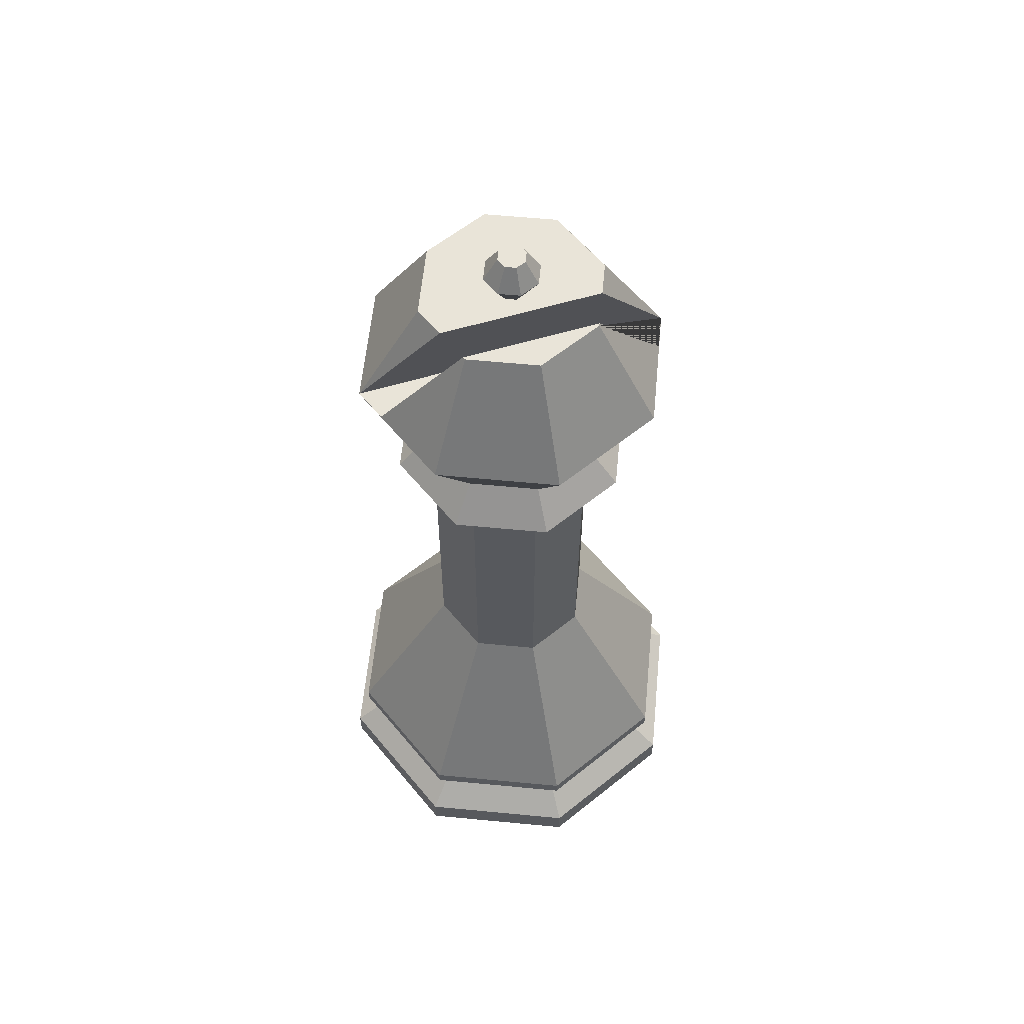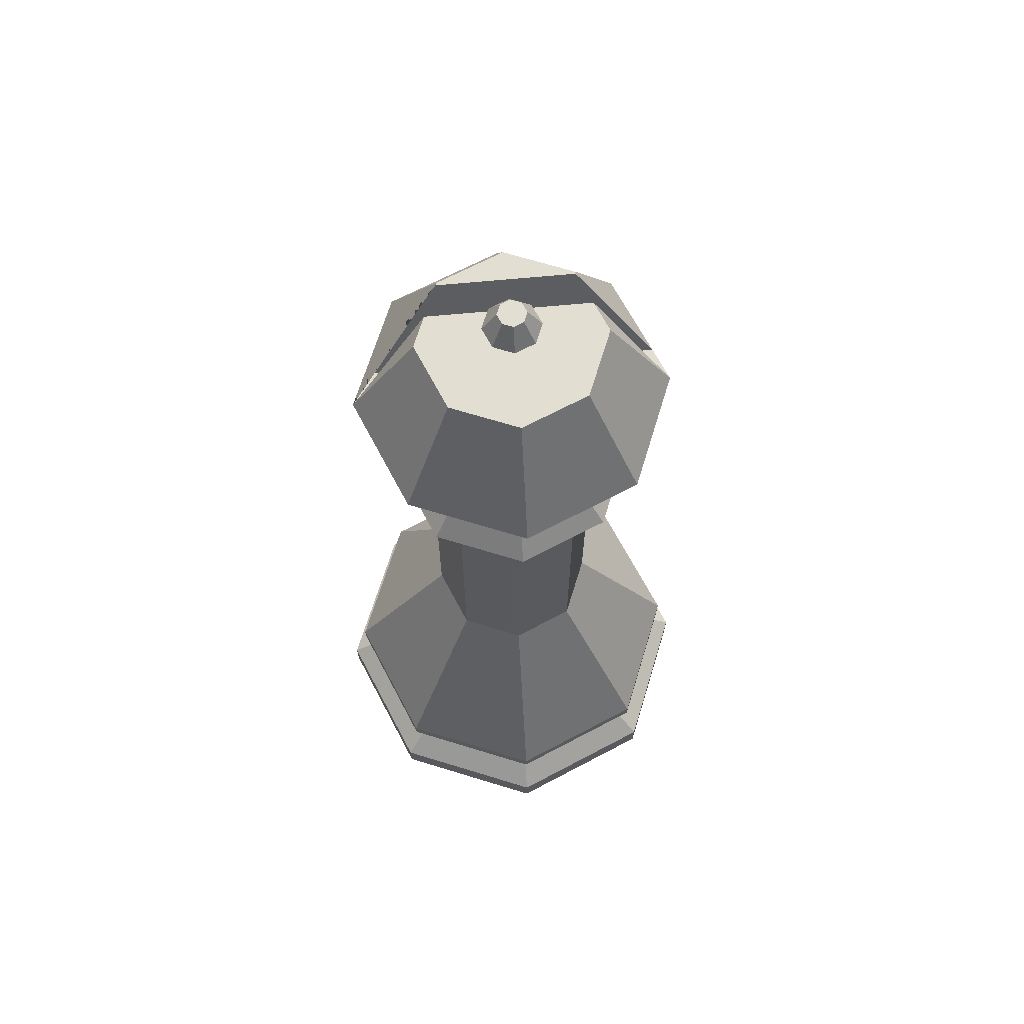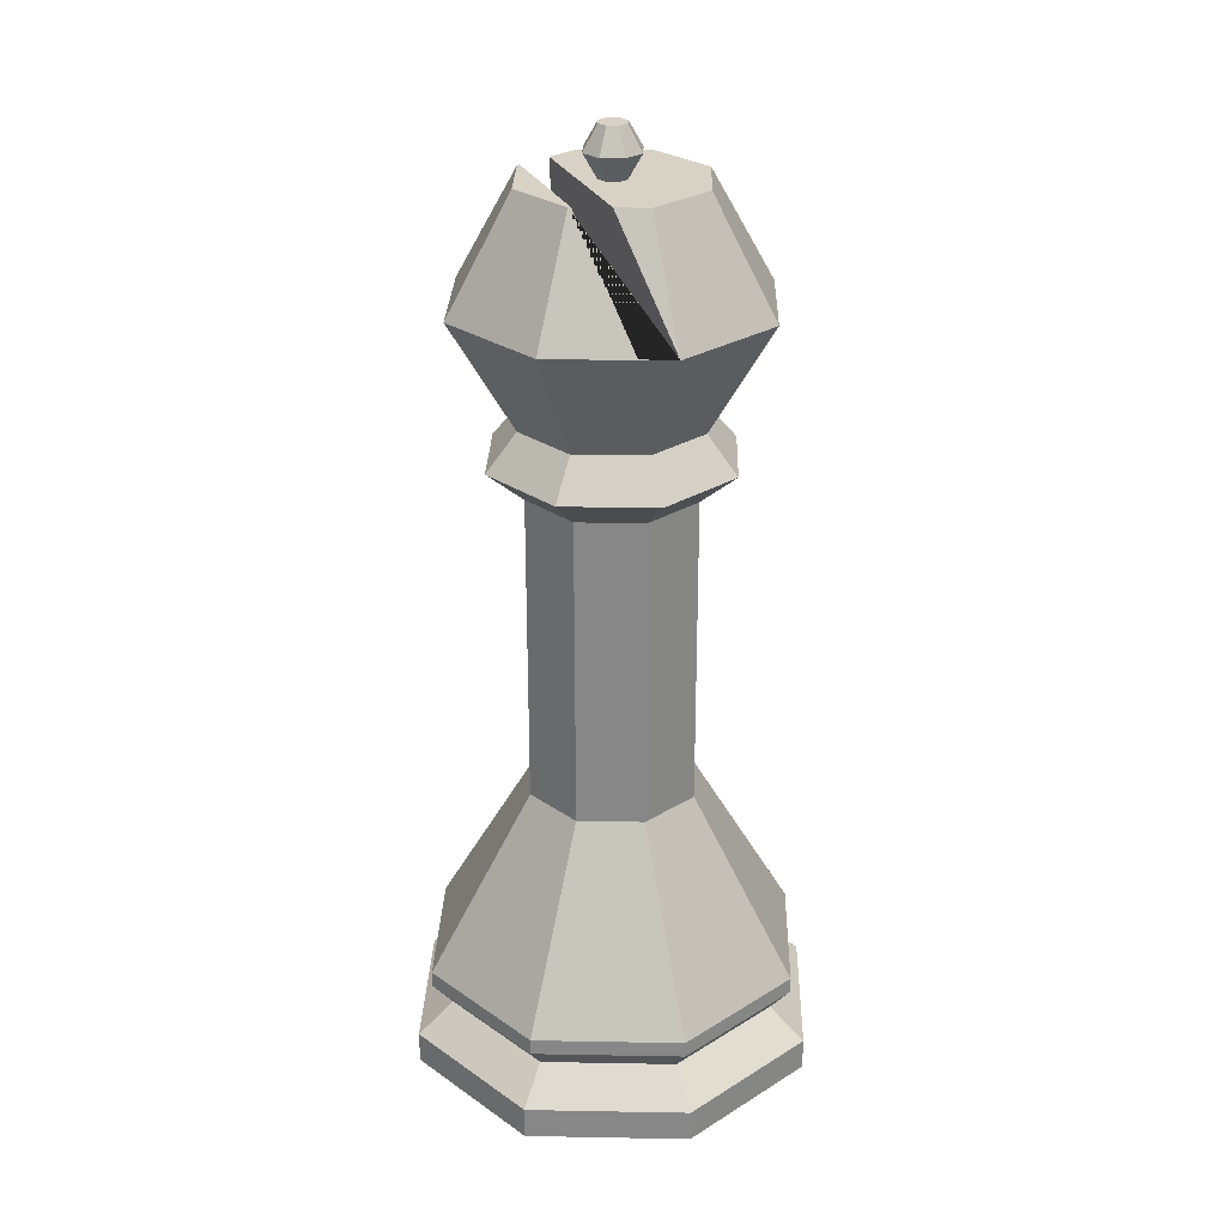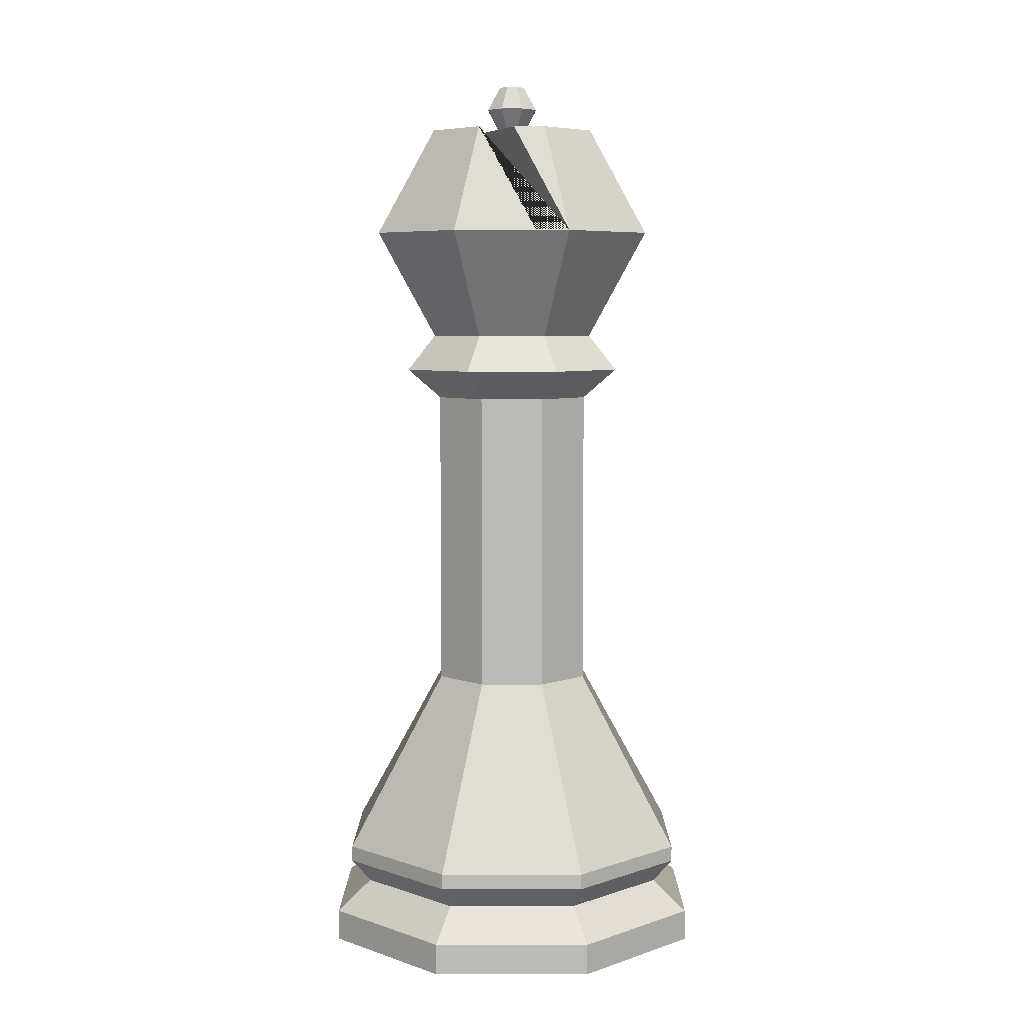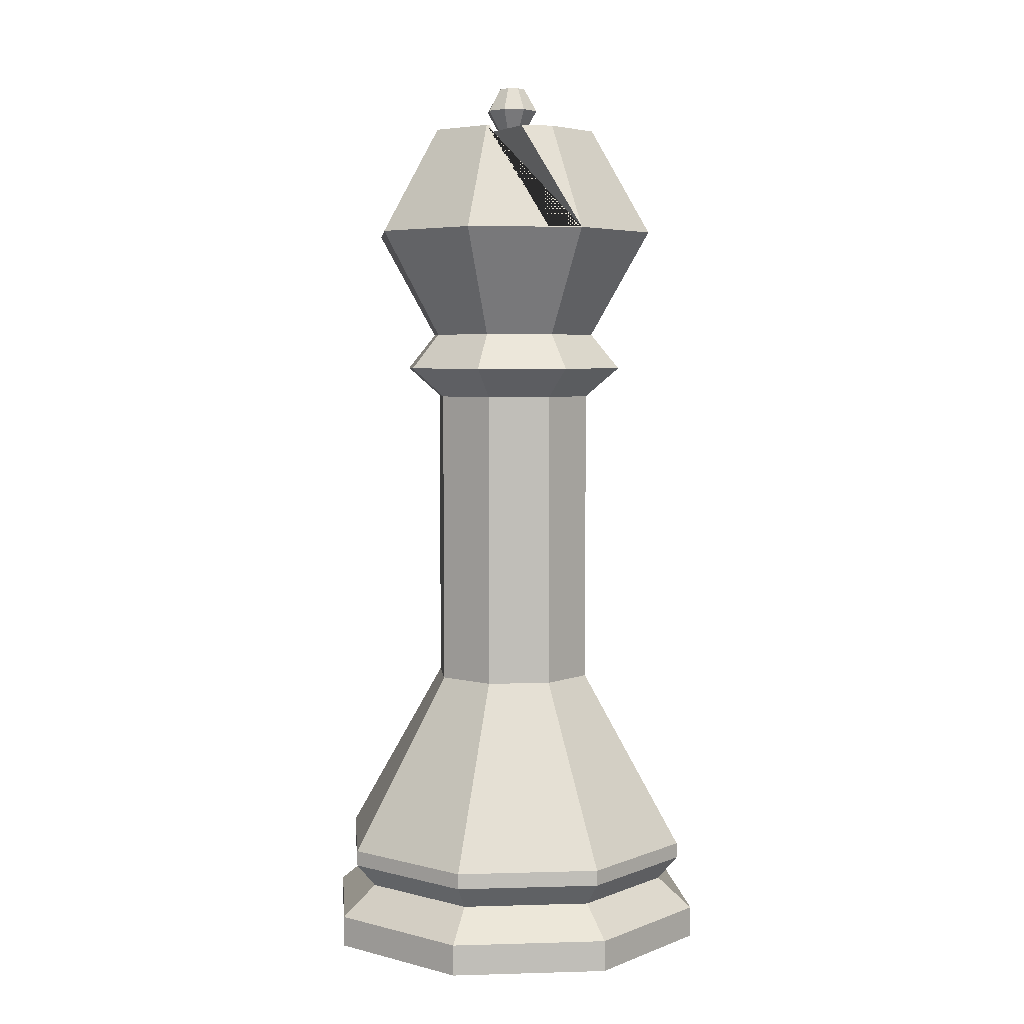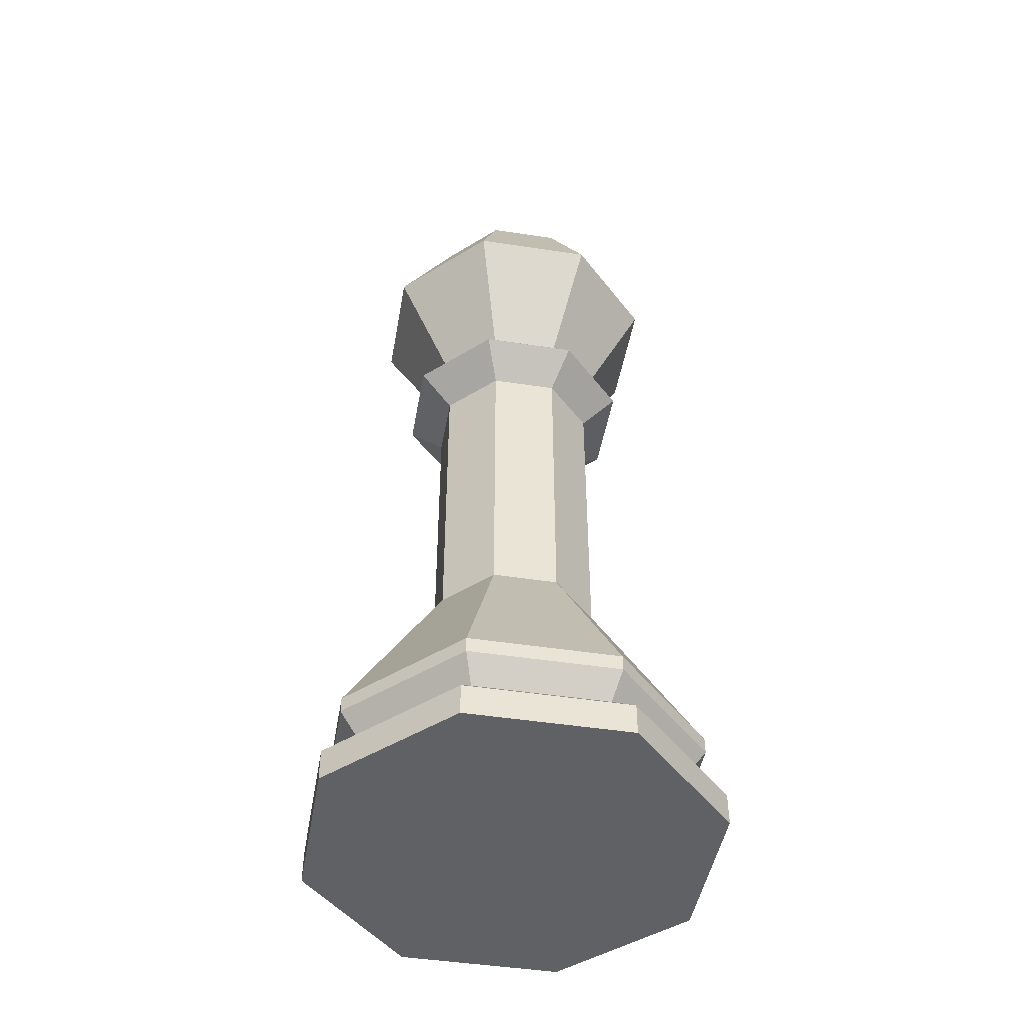
<metadata>
{"format":"obj","ext":"obj","renderer":"f3d","projection":"perspective","resolution":1024,"background":"white","views":[{"elev":60.1,"azim":163.1,"up":"+Y"},{"elev":67.6,"azim":-5.4,"up":"+Y"},{"elev":27.5,"azim":-110.9,"up":"+Y"},{"elev":6.3,"azim":-112.4,"up":"+Y"},{"elev":4.7,"azim":-117.9,"up":"+Y"},{"elev":-46.5,"azim":57.6,"up":"+Y"}]}
</metadata>
<code>
o bishop
v 1.95 -1e-06 -1e-05
v 1.379 -0 1.379
v 1.379 -1e-06 -1.379
v 0 -1e-06 -1.95
v 0 -0 1.95
v -1.379 -1e-06 -1.379
v -1.379 -0 1.379
v -1.95 -1e-06 -1e-05
v 1.95 0.3 -1e-05
v 1.379 0.3 1.379
v 1.605 0.5893 -1e-05
v 1.135 0.5893 1.135
v 1.798 0.8191 -1e-05
v 1.271 0.8191 1.271
v 1.798 0.9691 -1e-05
v 1.271 0.9691 1.271
v 0.8025 2.694 -1e-05
v 0.5675 2.694 0.5674
v 1.379 0.3 -1.379
v 1.135 0.5893 -1.135
v 1.271 0.8191 -1.271
v 1.271 0.9691 -1.271
v 0.5675 2.694 -0.5675
v 0 0.3 -1.95
v 0 0.5893 -1.605
v 0 0.8191 -1.798
v 0 0.9691 -1.798
v 0 2.694 -0.8025
v -1.379 0.3 -1.379
v -1.135 0.5893 -1.135
v -1.271 0.8191 -1.271
v -1.271 0.9691 -1.271
v -0.5675 2.694 -0.5675
v -1.95 0.3 -1e-05
v -1.605 0.5893 -1e-05
v -1.798 0.8191 -1e-05
v -1.798 0.9691 -1e-05
v -0.8025 2.694 -1e-05
v -1.379 0.3 1.379
v -1.135 0.5893 1.135
v -1.271 0.8191 1.271
v -1.271 0.9691 1.271
v -0.5675 2.694 0.5674
v 0 0.3 1.95
v 0 0.5893 1.605
v 0 0.8191 1.798
v 0 0.9691 1.798
v 0 2.694 0.8025
v -0.6167 8.336 -0.5826
v -1.331 7.301 -0.3
v 0.6167 8.336 -0.5826
v 1.331 7.301 -0.3
v -1.456 7.301 -1e-05
v 1.456 7.301 -1e-05
v -0.7409 8.336 -0.2826
v 0.7409 8.336 -0.2826
v -1.458 7.297 -1e-05
v -1.031 7.297 -1.031
v -0.6067 8.336 -0.6067
v -0.858 8.336 -1e-05
v 1.458 7.297 -1e-05
v 1.031 7.297 -1.031
v 0.6067 8.336 -0.6067
v 0 8.336 -0.858
v -0.5675 5.624 -0.5675
v 0 5.624 -0.8025
v -0.8025 5.624 -1e-05
v -0.5675 5.624 0.5674
v 0 5.624 0.8025
v 0.09304 8.792 0.09303
v 0 8.792 0.1316
v 0.1861 8.564 0.1861
v 0 8.564 0.2632
v 0.09304 8.336 0.09303
v 0 8.336 0.1316
v 0.6067 8.336 0.6067
v 0 8.336 0.858
v 1.031 7.297 1.031
v 0 7.297 1.458
v 0.6067 6.258 0.6067
v 0 6.258 0.858
v 0.8112 5.913 0.8112
v 0 5.913 1.147
v 0.5675 5.624 0.5674
v -0.09304 8.792 0.09303
v -0.1861 8.564 0.1861
v -0.09304 8.336 0.09303
v -0.6067 8.336 0.6067
v -1.031 7.297 1.031
v -0.6067 6.258 0.6067
v -0.8112 5.913 0.8112
v -0.1316 8.792 -1e-05
v -0.2632 8.564 -1e-05
v -0.1316 8.336 -1e-05
v -0.858 6.258 -1e-05
v -1.147 5.913 -1e-05
v -0.09304 8.792 -0.09305
v -0.1861 8.564 -0.1861
v -0.09304 8.336 -0.09305
v -0.6067 6.258 -0.6067
v -0.8112 5.913 -0.8112
v 0 8.792 -0.1316
v 0 8.564 -0.2632
v 0 8.336 -0.1316
v 0 7.297 -1.458
v 0 6.258 -0.858
v 0 5.913 -1.147
v 0.09304 8.792 -0.09305
v 0.1861 8.564 -0.1861
v 0.09304 8.336 -0.09305
v 0.6067 6.258 -0.6067
v 0.8112 5.913 -0.8112
v 0.5675 5.624 -0.5675
v 0.1316 8.792 -1e-05
v 0.2632 8.564 -1e-05
v 0.1316 8.336 -1e-05
v 0.858 8.336 -1e-05
v 0.858 6.258 -1e-05
v 1.147 5.913 -1e-05
v 0.8025 5.624 -1e-05
f 77 79 78 76
f 93 98 99 94
f 10 44 5 2
f 9 10 2 1
f 59 58 57 53 50 49
f 14 12 11 13
f 23 22 27 28
f 26 25 30 31
f 86 93 94 87
f 108 102 97 92 85 71 70 114
f 115 72 74 116
f 35 30 29 34
f 73 86 87 75
f 24 19 3 4
f 84 69 48 18
f 19 9 1 3
f 37 32 31 36
f 11 12 10 9
f 64 105 58 59
f 45 40 39 44
f 41 40 45 46
f 66 113 23 28
f 69 68 43 48
f 103 109 110 104
f 119 120 113 112
f 36 35 40 41
f 89 57 95 90
f 71 73 72 70
f 31 30 35 36
f 57 58 100 95
f 12 45 44 10
f 67 65 33 38
f 95 100 101 96
f 79 89 90 81
f 112 113 66 107
f 44 39 7 5
f 85 86 73 71
f 55 53 60
f 62 63 51 52 54 61
f 70 72 115 114
f 43 42 47 48
f 101 65 67 96
f 39 34 8 7
f 100 106 107 101
f 21 20 25 26
f 68 67 38 43
f 83 69 84 82
f 30 25 24 29
f 17 15 22 23
f 48 47 16 18
f 72 73 75 74
f 16 47 46 14
f 34 29 6 8
f 25 20 19 24
f 47 42 41 46
f 38 37 42 43
f 108 109 103 102
f 58 105 106 100
f 33 32 37 38
f 92 93 86 85
f 60 53 57 89 88
f 55 56 54 53
f 88 89 79 77
f 109 115 116 110
f 81 90 91 83
f 105 62 111 106
f 63 64 59 49 51
f 90 95 96 91
f 63 62 105 64
f 15 16 14 13
f 80 81 83 82
f 78 79 81 80
f 29 24 4 6
f 82 84 120 119
f 50 52 51 49
f 61 78 80 118
f 27 22 21 26
f 96 67 68 91
f 98 103 104 99
f 22 15 13 21
f 20 11 9 19
f 102 103 98 97
f 54 56 117
f 46 45 12 14
f 18 16 15 17
f 54 52 50 53
f 40 35 34 39
f 91 68 69 83
f 97 98 93 92
f 107 66 65 101
f 32 27 26 31
f 62 61 118 111
f 13 11 20 21
f 118 80 82 119
f 106 111 112 107
f 113 120 17 23
f 76 117 56 110 116 74 75 88 77
f 42 37 36 41
f 111 118 119 112
f 28 27 32 33
f 78 61 54 117 76
f 104 110 56 55 60 88 75 87 94 99
f 6 4 3 1 2 5 7 8
f 120 84 18 17
f 114 115 109 108
f 65 66 28 33

</code>
